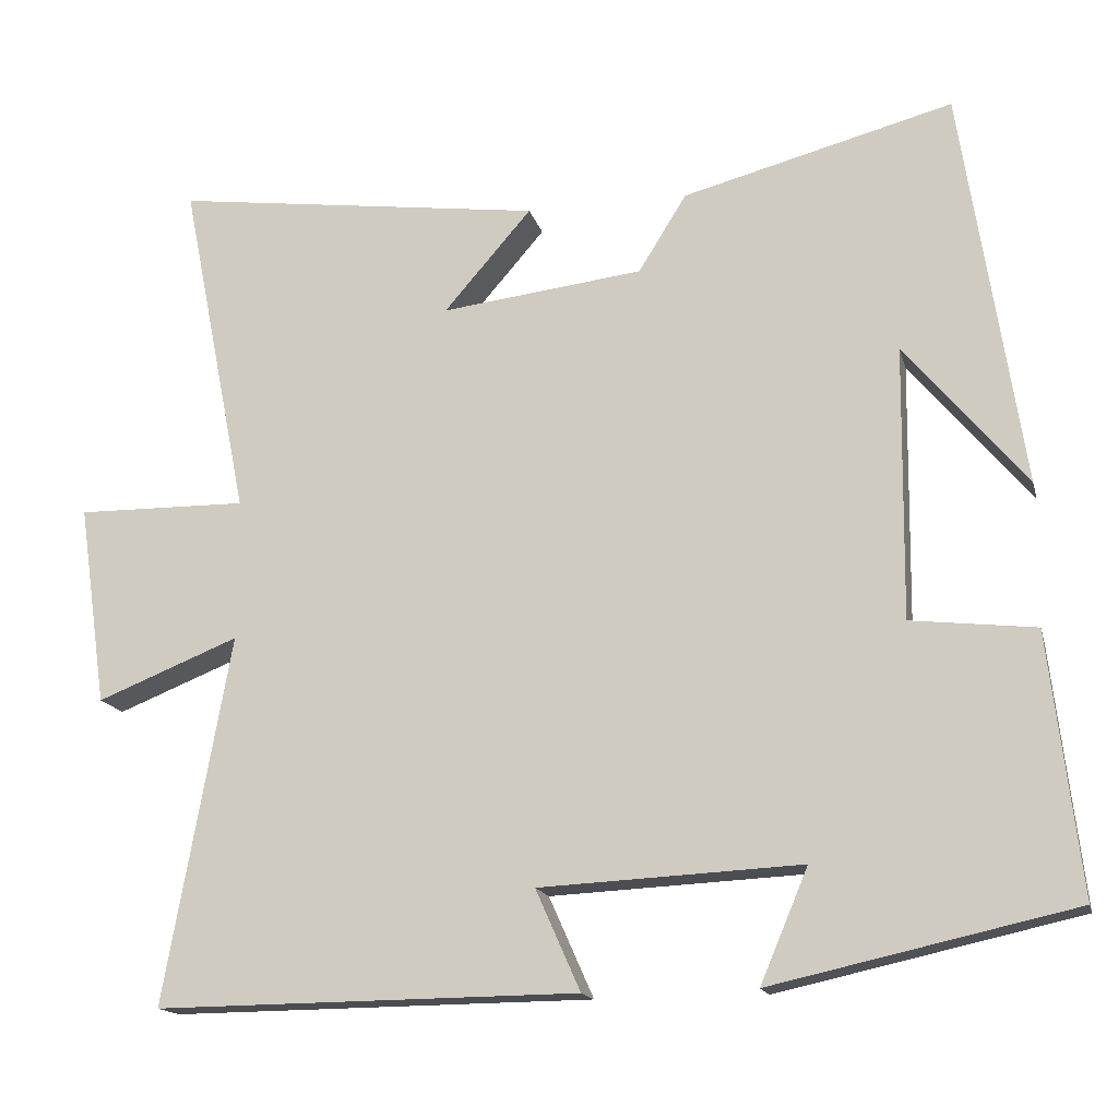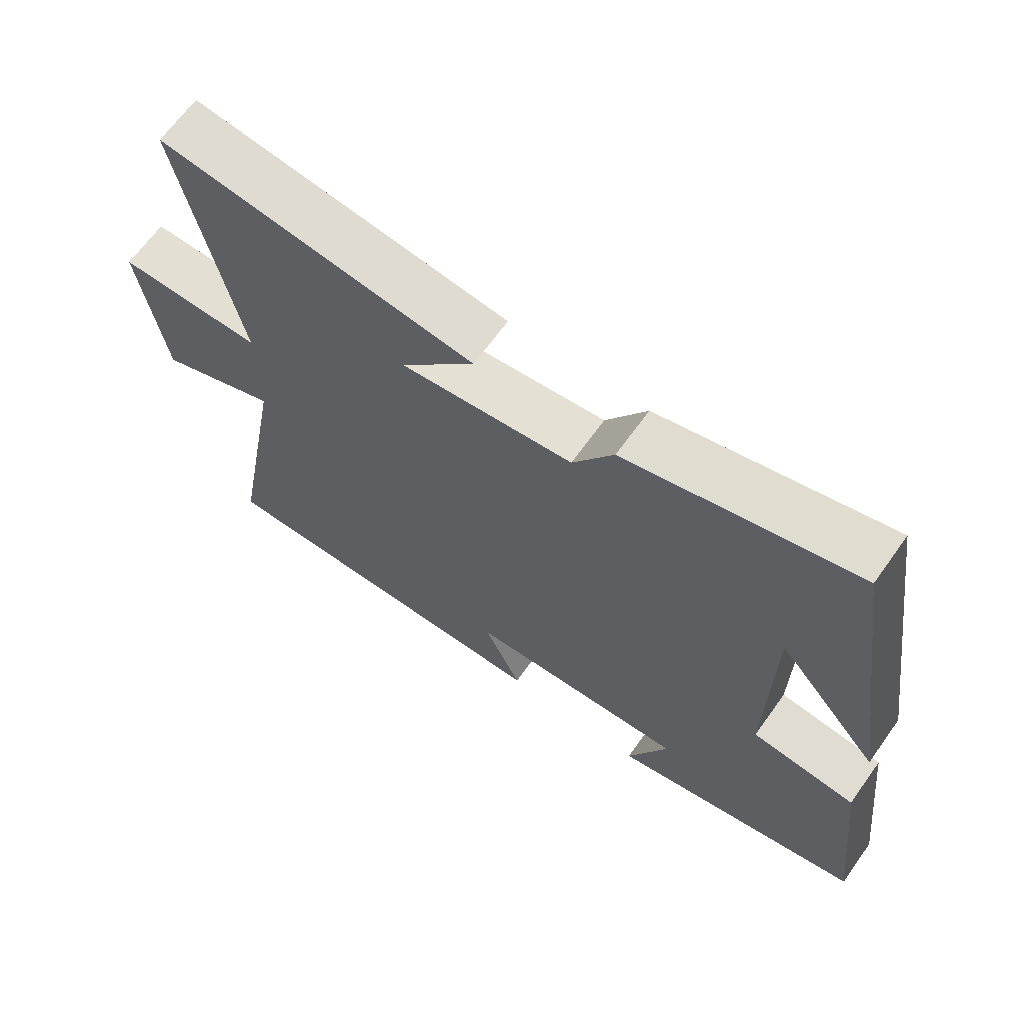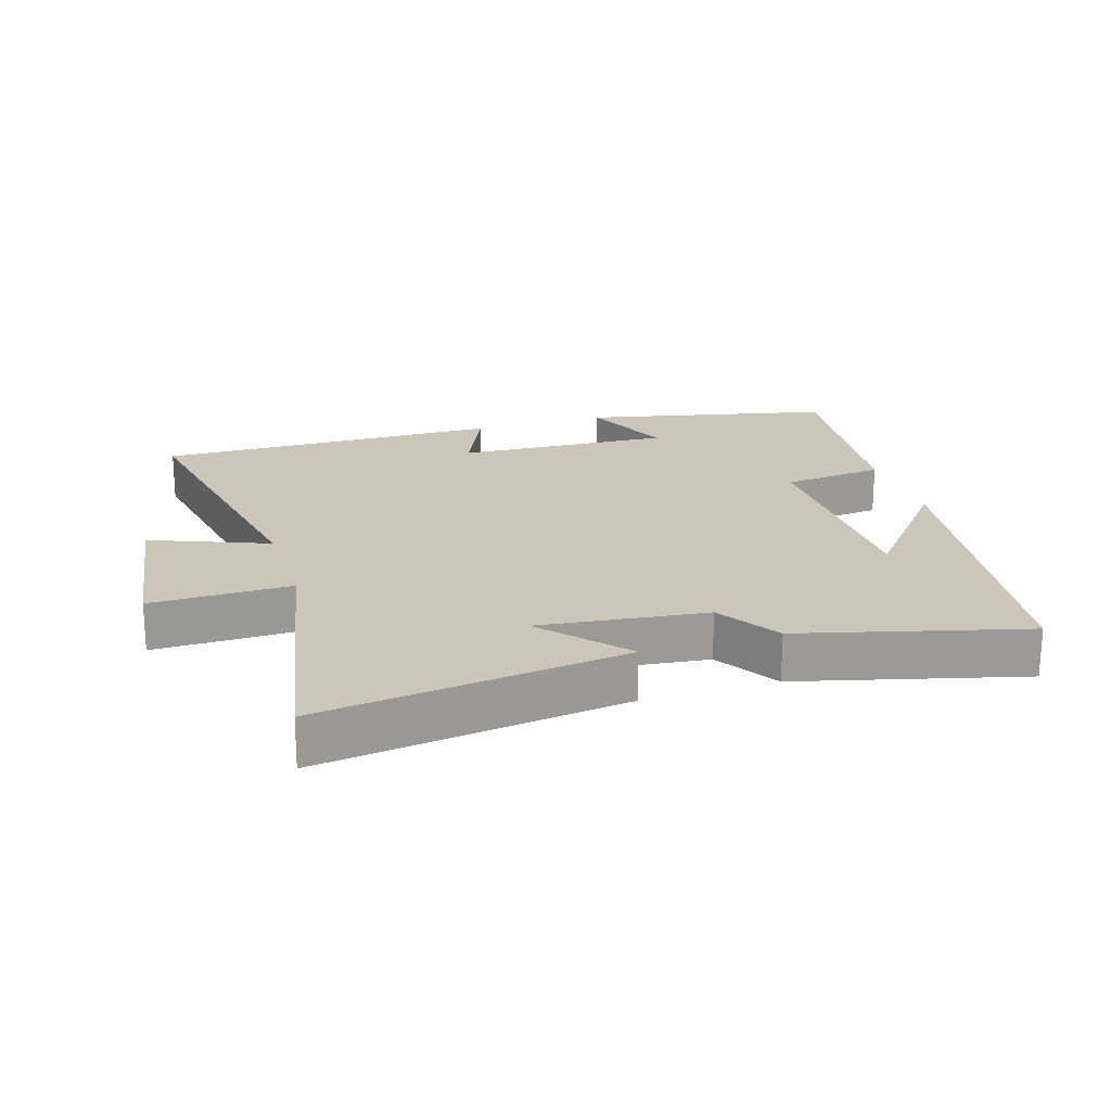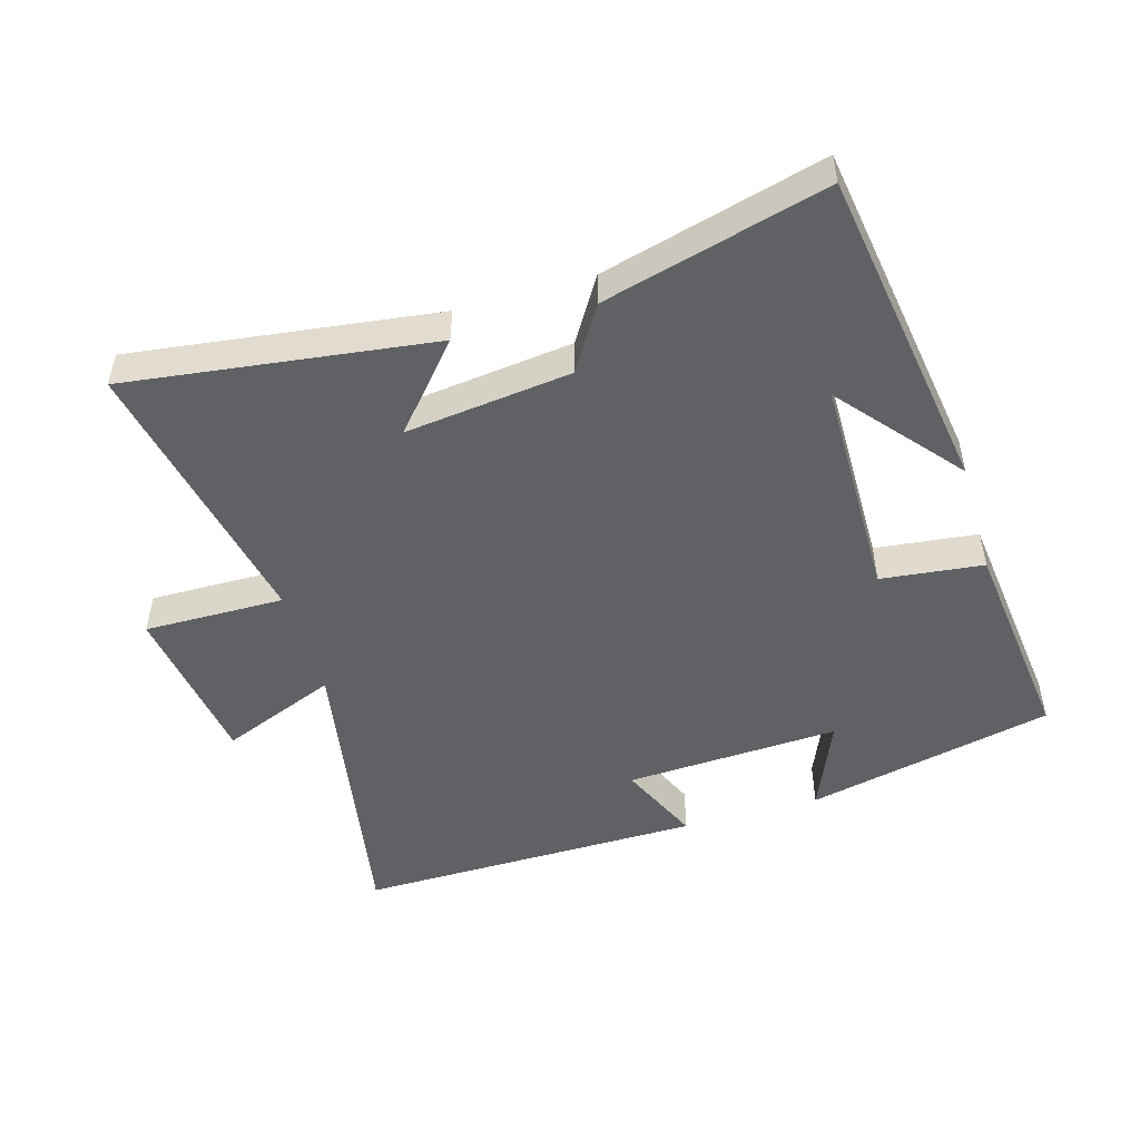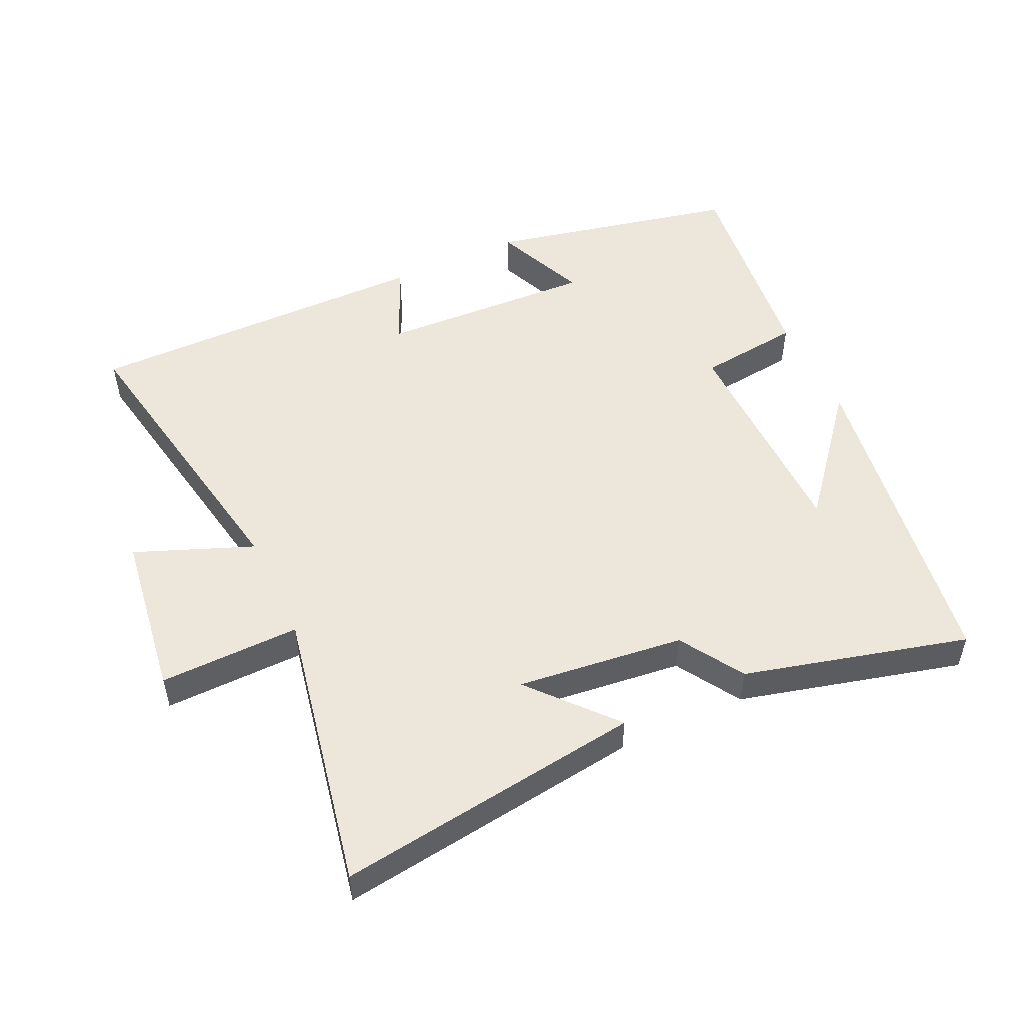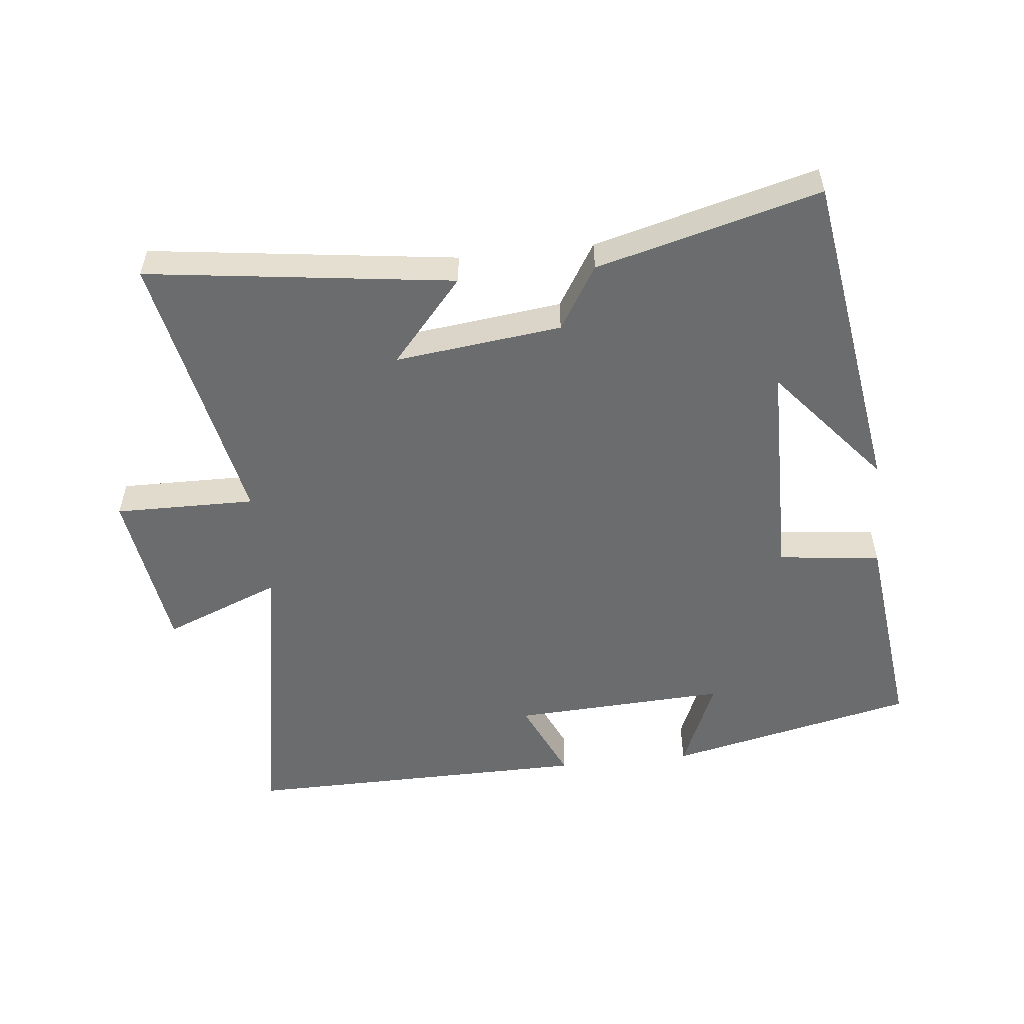
<metadata>
{"format":"obj","ext":"obj","renderer":"f3d","projection":"perspective","resolution":1024,"background":"white","views":[{"elev":-15.9,"azim":13.5,"up":"+Z"},{"elev":66.2,"azim":35.6,"up":"+Z"},{"elev":20.8,"azim":-17.5,"up":"+Y"},{"elev":-49.6,"azim":16.4,"up":"+Y"},{"elev":51.5,"azim":-25.2,"up":"+Y"},{"elev":-53.6,"azim":6.2,"up":"+Y"}]}
</metadata>
<code>
v 0.538 0.07 -0.416
v 0.159 0.07 -0.5
v 0.219 0.07 -0.358
v -0.109 0.07 -0.374
v -0.053 0.07 -0.5
v -0.583 0.07 -0.505
v -0.5 0.07 -0.044
v -0.678 0.07 -0.115
v -0.714 0.07 0.137
v -0.5 0.07 0.134
v -0.585 0.07 0.562
v -0.119 0.07 0.5
v -0.229 0.07 0.373
v 0.025 0.07 0.403
v 0.085 0.07 0.5
v 0.424 0.07 0.589
v 0.5 0.07 0.088
v 0.348 0.07 0.27
v 0.344 0.07 -0.072
v 0.5 0.07 -0.09
v 0.538 0 -0.416
v 0.159 0 -0.5
v 0.219 0 -0.358
v -0.109 0 -0.374
v -0.053 0 -0.5
v -0.583 0 -0.505
v -0.5 0 -0.044
v -0.678 0 -0.115
v -0.714 0 0.137
v -0.5 0 0.134
v -0.585 0 0.562
v -0.119 0 0.5
v -0.229 0 0.373
v 0.025 0 0.403
v 0.085 0 0.5
v 0.424 0 0.589
v 0.5 0 0.088
v 0.348 0 0.27
v 0.344 0 -0.072
v 0.5 0 -0.09
f 1 2 3
f 20 1 3
f 19 20 3
f 18 19 3 4
f 16 17 18
f 16 18 4
f 15 16 4
f 14 15 4
f 13 14 4
f 10 11 12 13
f 10 13 4
f 7 8 9 10
f 7 10 4 5
f 5 6 7
f 23 22 21
f 23 21 40
f 23 40 39
f 24 23 39 38
f 38 37 36
f 24 38 36
f 24 36 35
f 24 35 34
f 24 34 33
f 33 32 31 30
f 24 33 30
f 30 29 28 27
f 25 24 30 27
f 27 26 25
f 1 21 22 2
f 2 22 23 3
f 3 23 24 4
f 4 24 25 5
f 5 25 26 6
f 6 26 27 7
f 7 27 28 8
f 8 28 29 9
f 9 29 30 10
f 10 30 31 11
f 11 31 32 12
f 12 32 33 13
f 13 33 34 14
f 14 34 35 15
f 15 35 36 16
f 16 36 37 17
f 17 37 38 18
f 18 38 39 19
f 19 39 40 20
f 20 40 21 1

</code>
